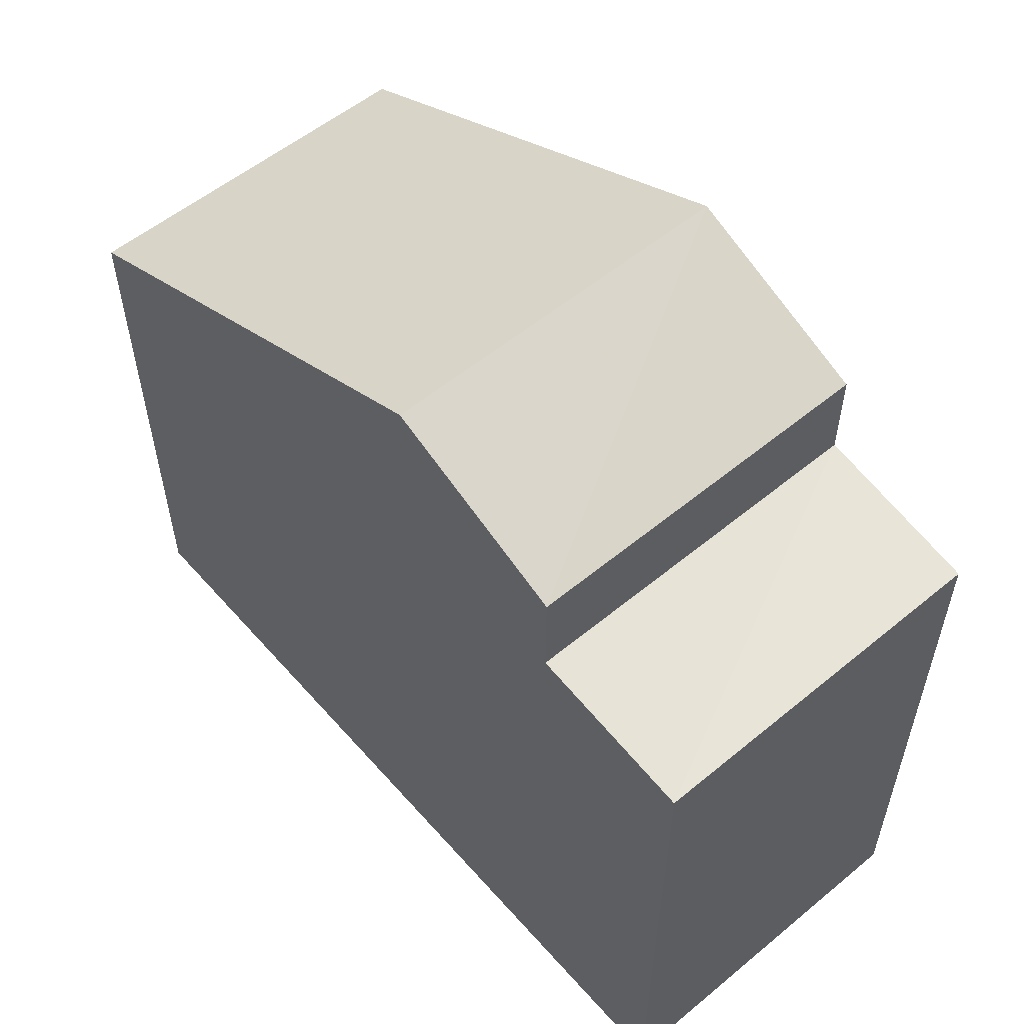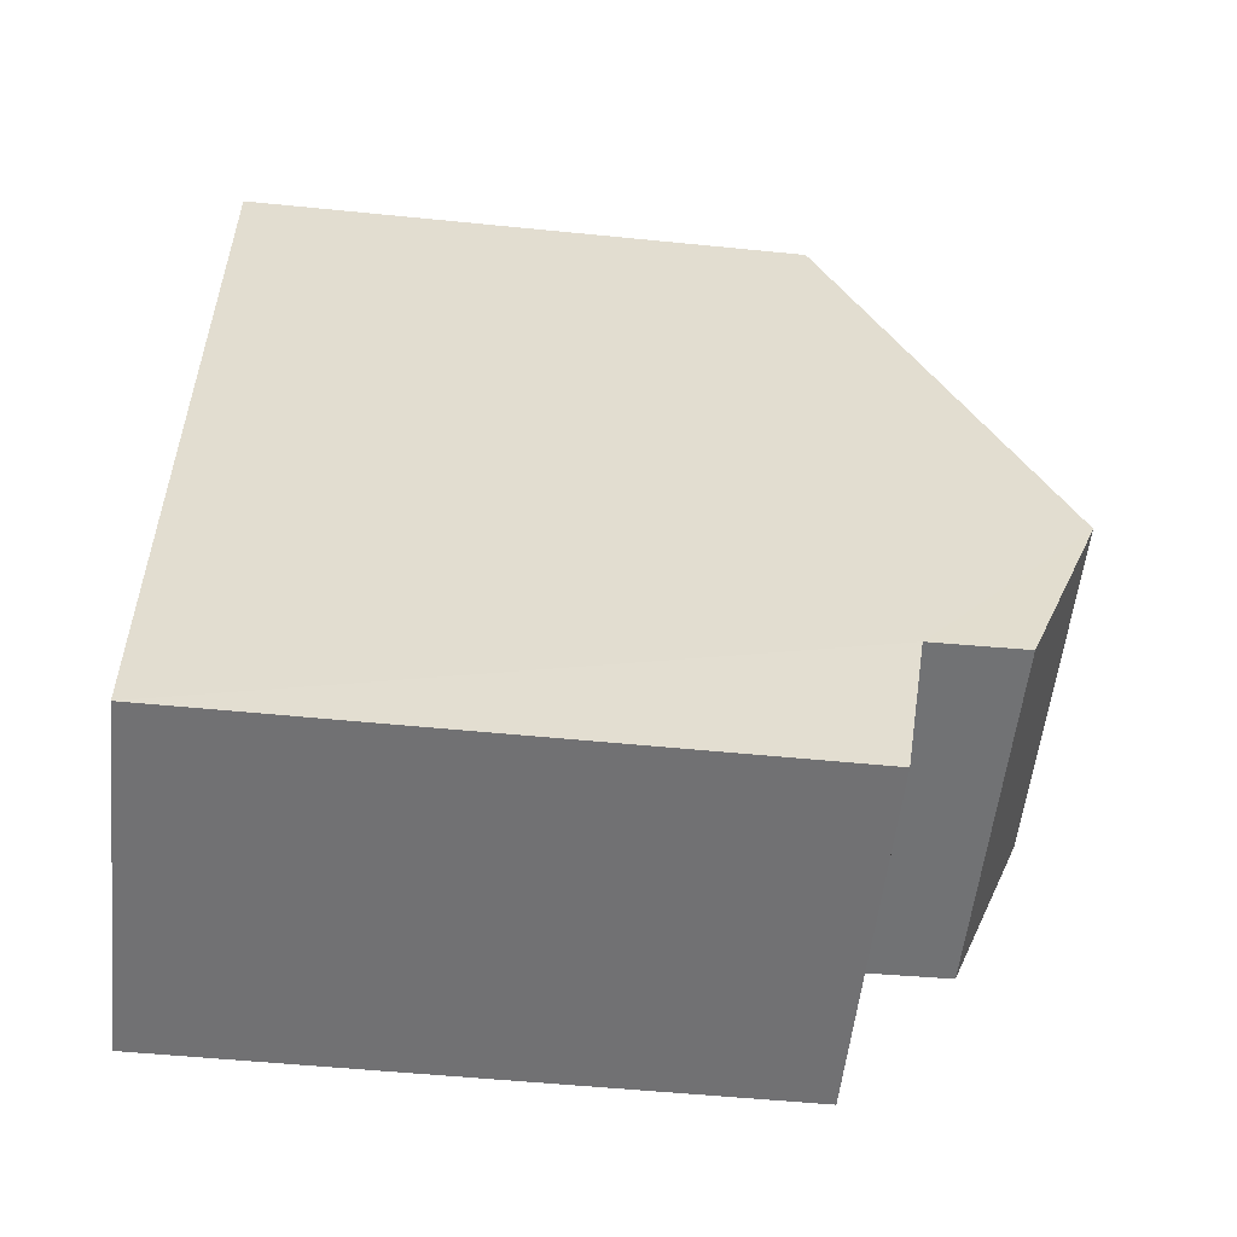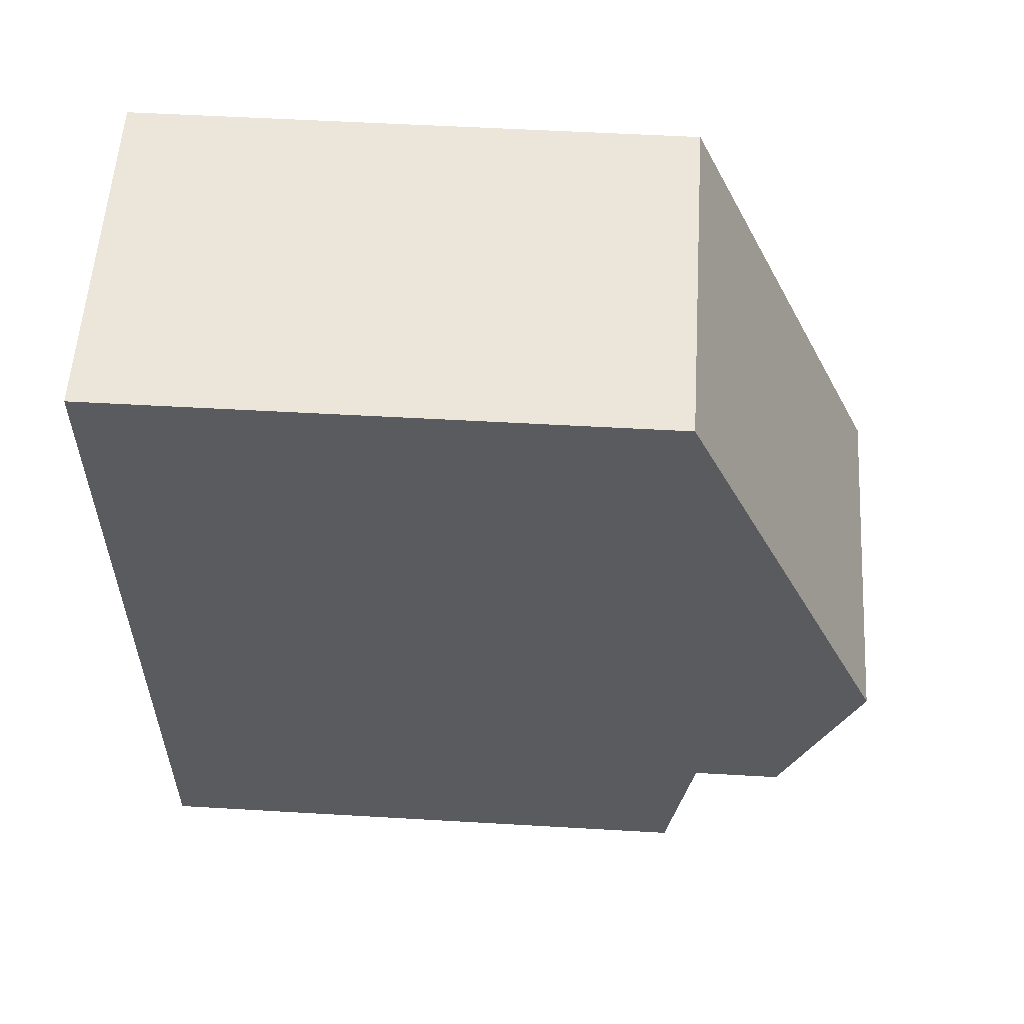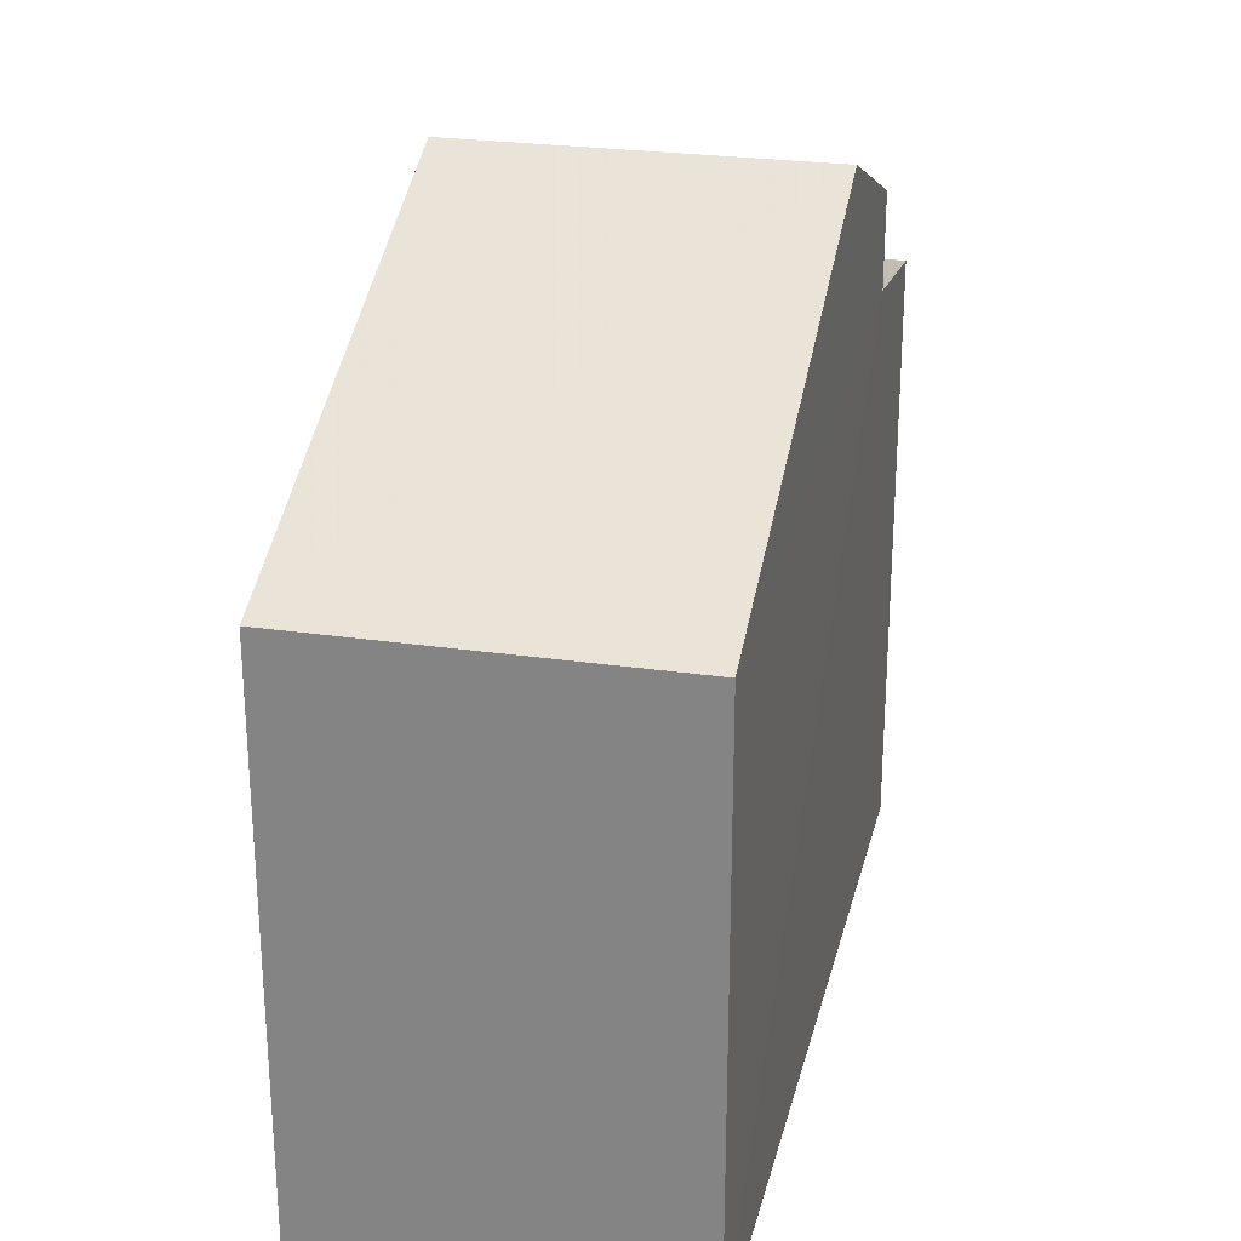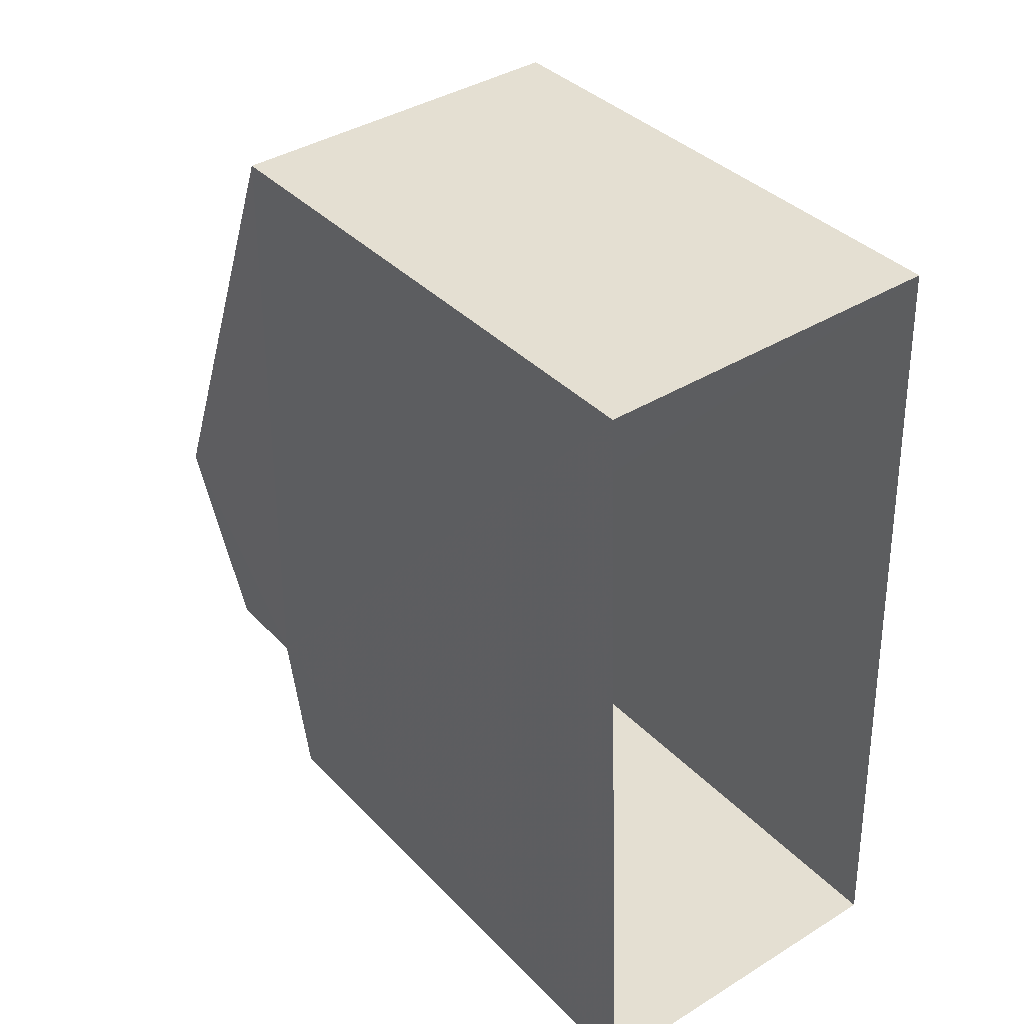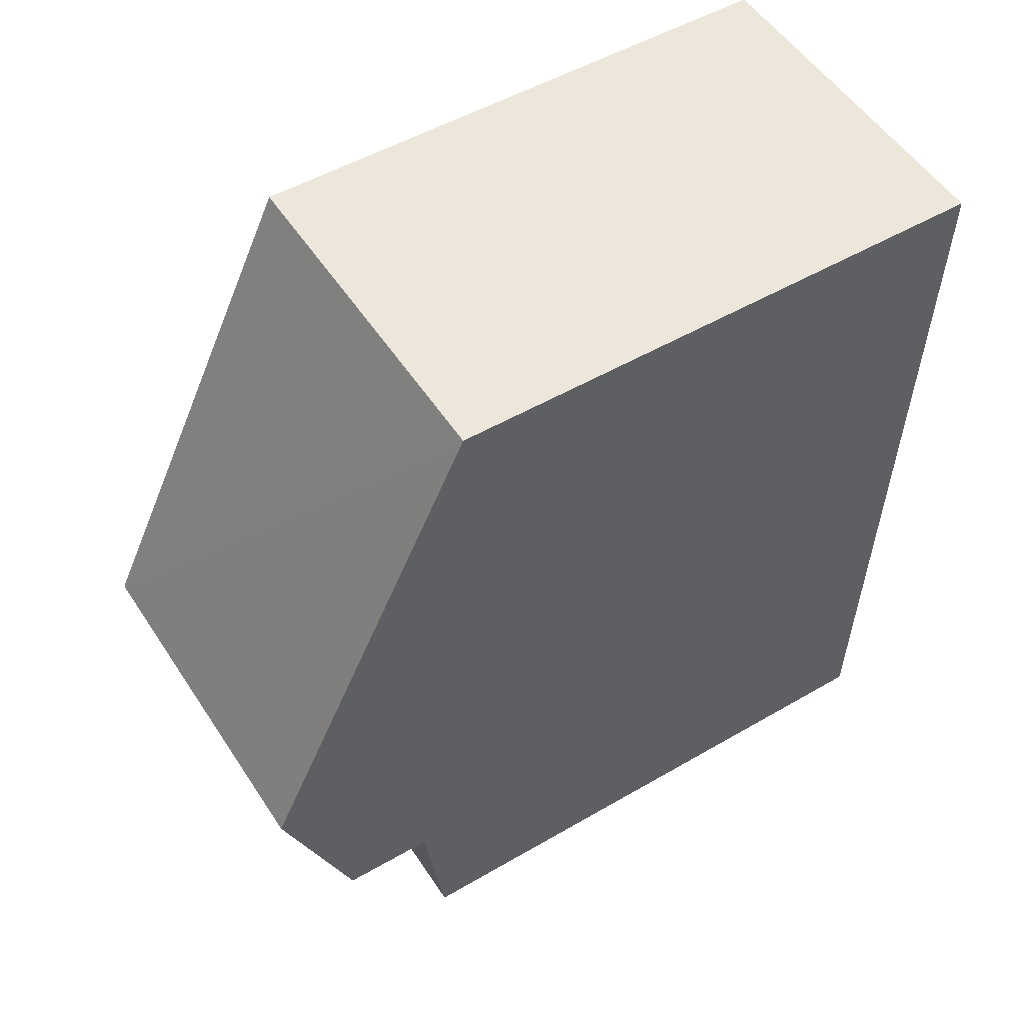
<metadata>
{"format":"obj","ext":"obj","renderer":"f3d","projection":"perspective","resolution":1024,"background":"white","views":[{"elev":56.2,"azim":-43.0,"up":"+Z"},{"elev":-53.3,"azim":-96.1,"up":"+Y"},{"elev":59.0,"azim":-86.5,"up":"+Y"},{"elev":25.8,"azim":-169.0,"up":"+Z"},{"elev":36.5,"azim":142.8,"up":"+Y"},{"elev":50.7,"azim":57.5,"up":"+Y"}]}
</metadata>
<code>
v -3.739e+05 -1.049e+05 22.65
v -3.739e+05 -1.049e+05 22.65
v -3.739e+05 -1.049e+05 22.65
v -3.739e+05 -1.049e+05 22.65
v -3.739e+05 -1.049e+05 29.97
v -3.739e+05 -1.049e+05 29.97
v -3.739e+05 -1.049e+05 32.81
v -3.739e+05 -1.049e+05 32.81
v -3.739e+05 -1.049e+05 31.81
v -3.739e+05 -1.049e+05 31.81
v -3.739e+05 -1.049e+05 30.63
v -3.739e+05 -1.049e+05 30.29
v -3.739e+05 -1.049e+05 30.29
v -3.739e+05 -1.049e+05 30.63
f 1 2 3
f 4 1 3
f 5 6 7
f 8 5 7
f 9 10 8
f 7 9 8
f 11 12 13
f 11 14 12
f 7 6 14
f 9 7 14
f 6 2 14
f 14 2 1
f 14 1 12
f 11 10 9
f 14 11 9
f 5 3 2
f 6 5 2
f 5 8 11
f 5 11 3
f 8 10 11
f 3 11 4
f 4 11 13
f 12 1 4
f 13 12 4

</code>
